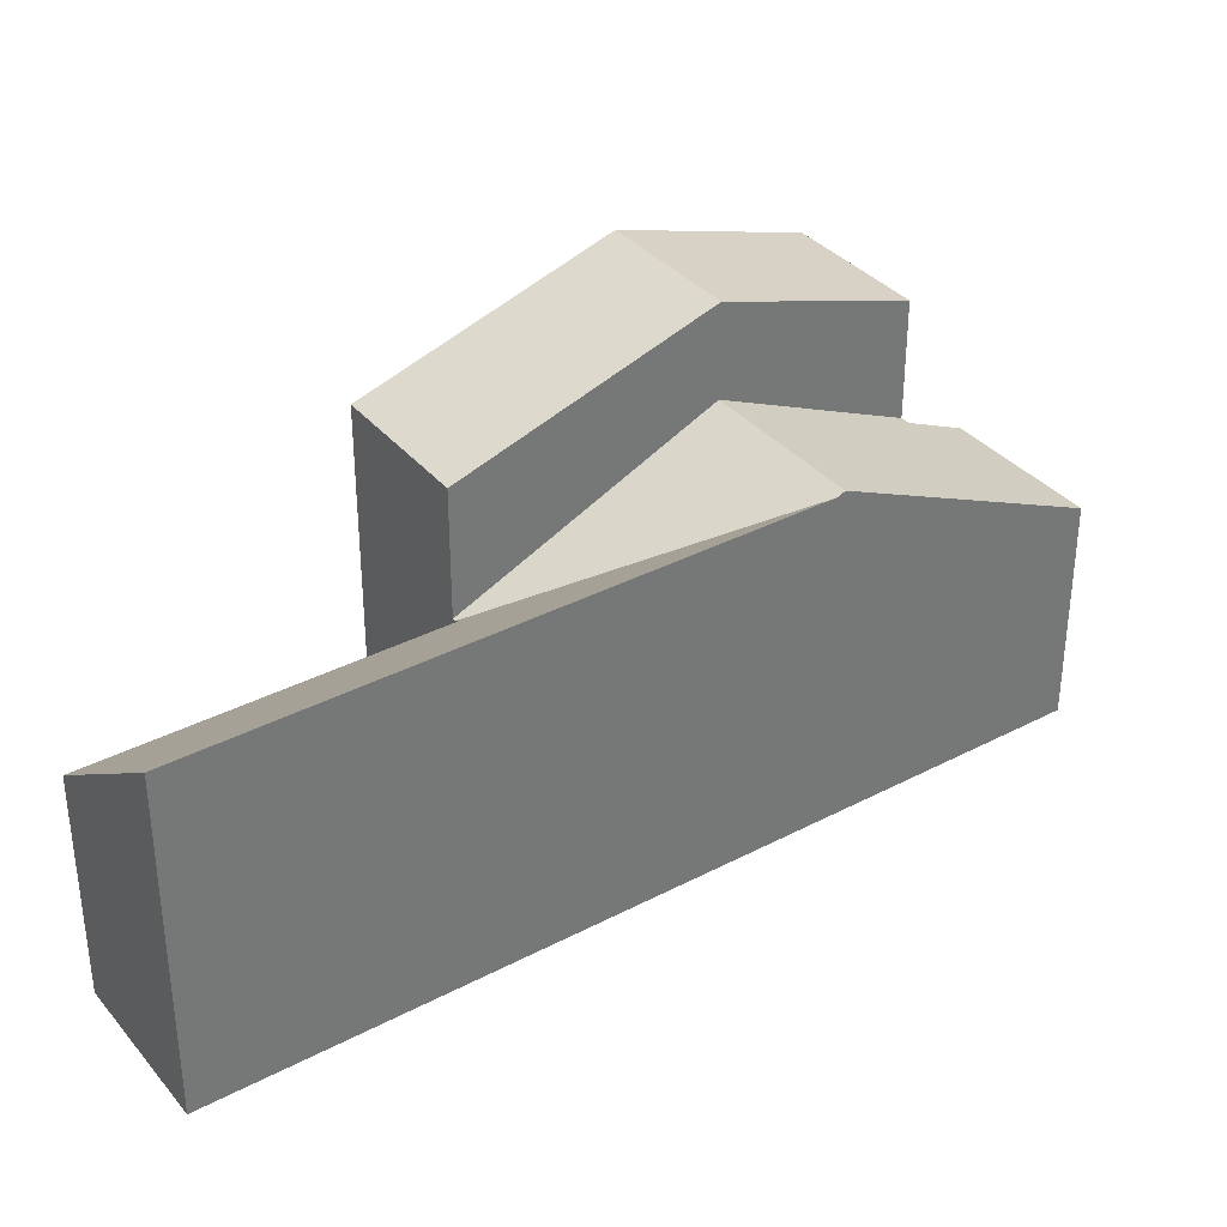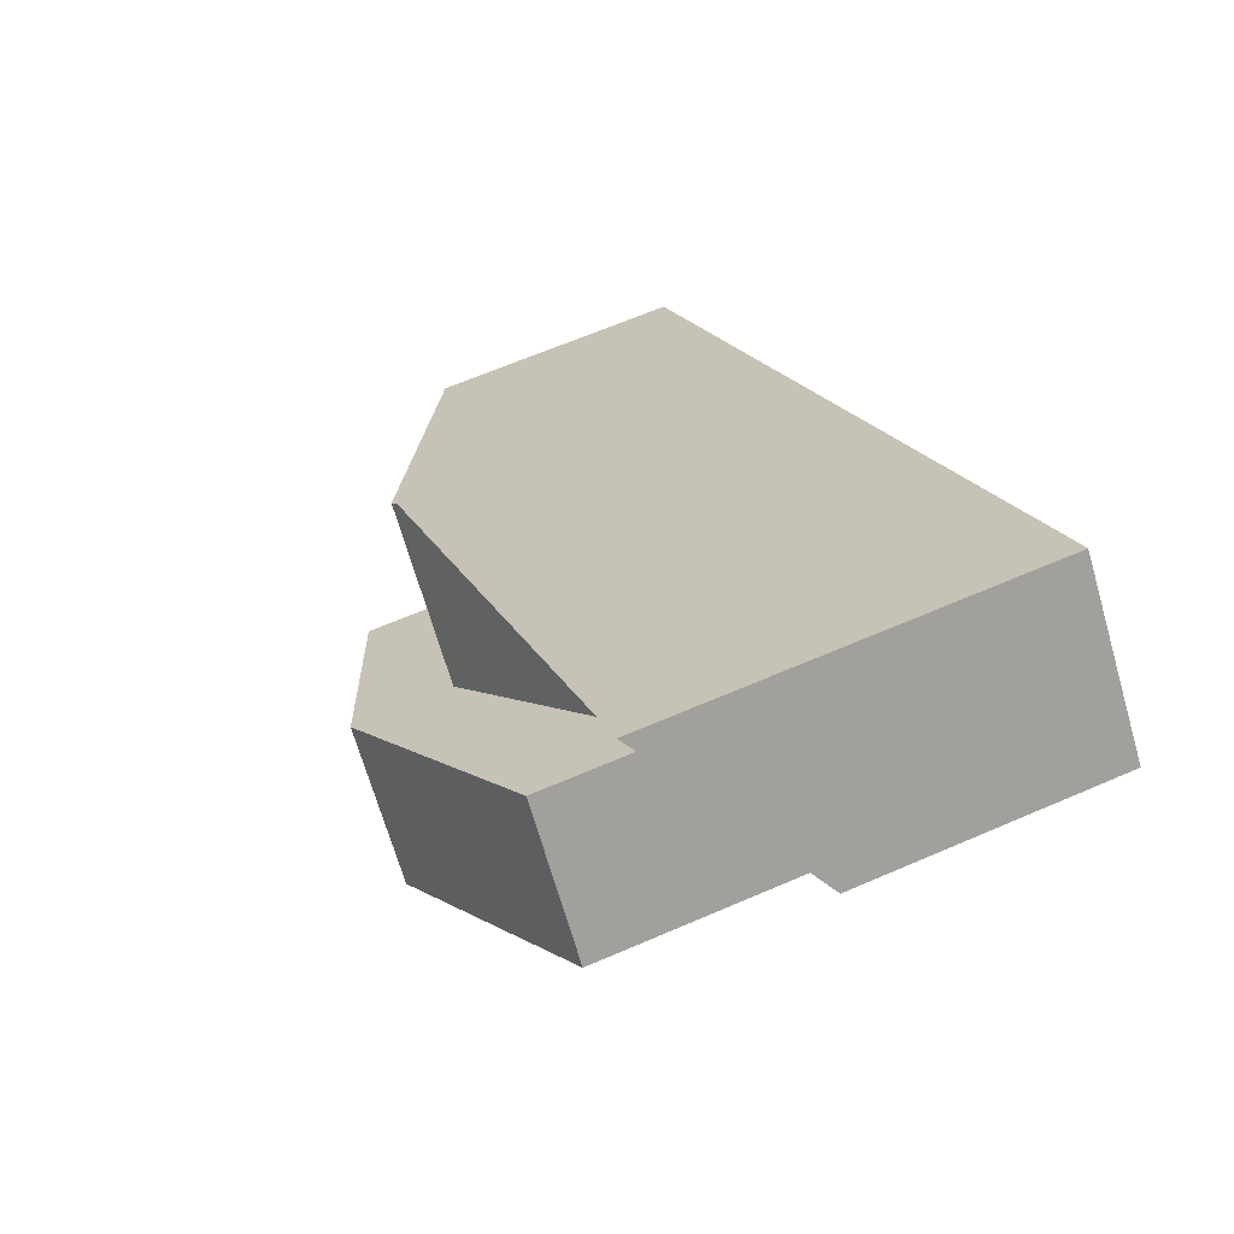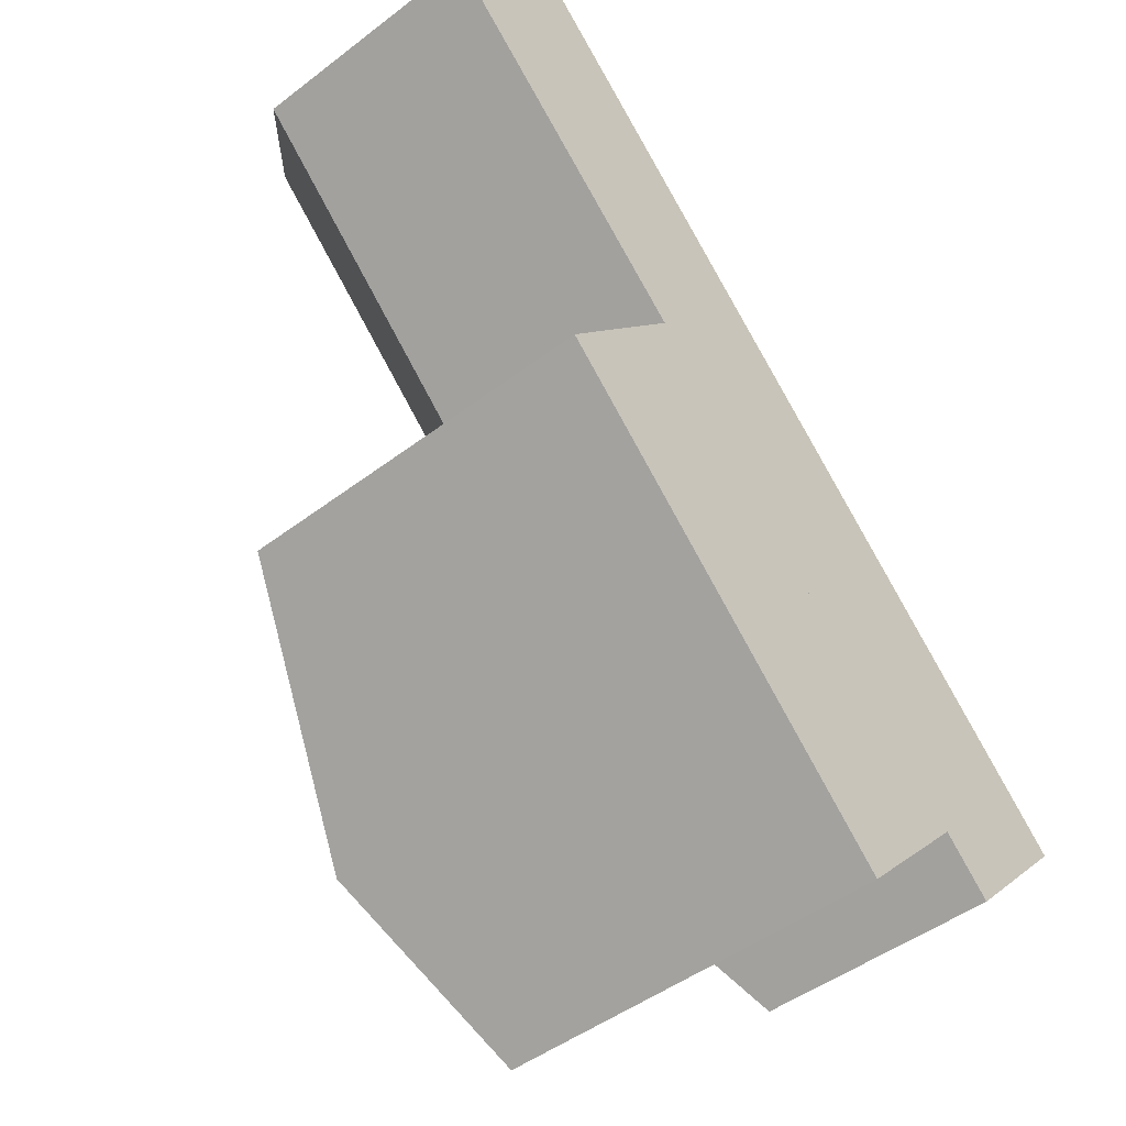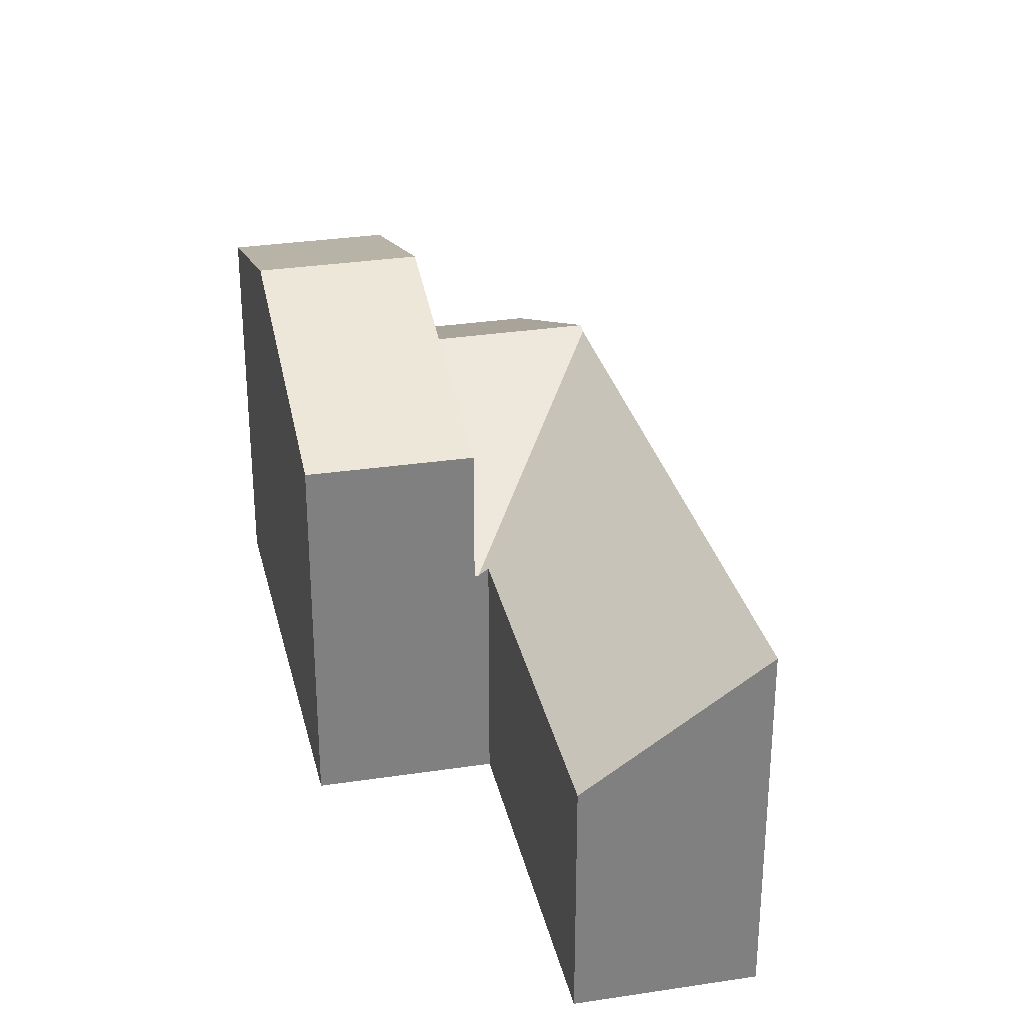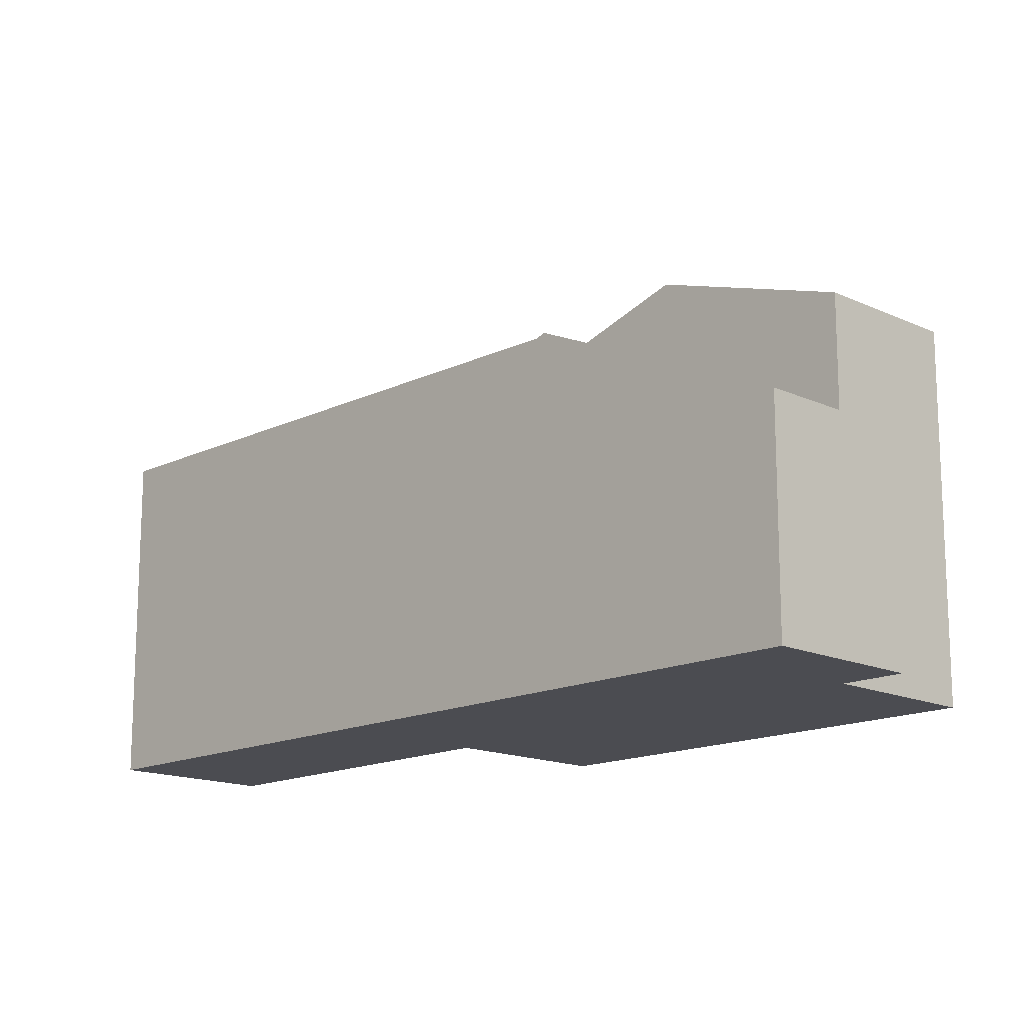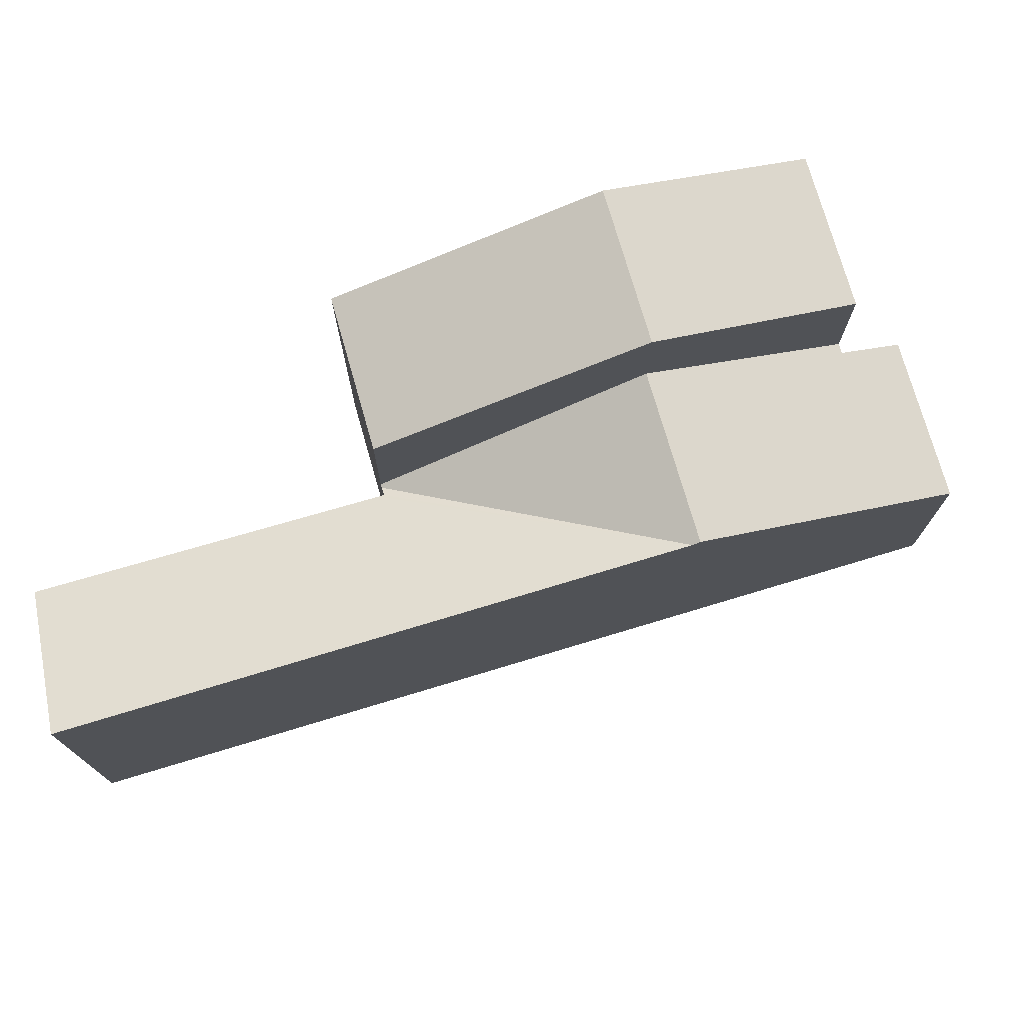
<metadata>
{"format":"obj","ext":"obj","renderer":"f3d","projection":"perspective","resolution":1024,"background":"white","views":[{"elev":35.3,"azim":8.8,"up":"+Y"},{"elev":62.9,"azim":-113.9,"up":"+Z"},{"elev":-46.5,"azim":-48.9,"up":"+Z"},{"elev":30.3,"azim":-59.5,"up":"+Y"},{"elev":-15.4,"azim":89.0,"up":"+Y"},{"elev":75.7,"azim":26.9,"up":"+Y"}]}
</metadata>
<code>
v  8.797 6.672 -8.618
v  11.01 6.605 -6.042
v  11.12 6.672 -6.149
v  5 4.356 -4.897
v  4.953 4.356 -4.948
v  5.131 4.486 -4.756
v  5.053 4.485 -4.684
v  0 4.416 2.704e-16
v  7.198 6.605 -2.404
v  2.197 6.605 2.371
v  12.79 4.352 -12.15
v  14.97 4.352 -9.825
v  11.87 4.898 -11.29
v  11.74 4.898 -11.43
v  2.197 -1.452e-16 2.371
v  7.198 1.472e-16 -2.404
v  11.01 3.7e-16 -6.042
v  11.12 3.765e-16 -6.149
v  14.97 6.016e-16 -9.825
v  12.79 7.439e-16 -12.15
v  11.87 6.913e-16 -11.29
v  11.74 6.999e-16 -11.43
v  8.797 5.277e-16 -8.618
v  4.953 3.03e-16 -4.948
v  5.131 2.912e-16 -4.756
v  0 0 0
v  5.053 2.868e-16 -4.684
v  5 2.999e-16 -4.897
v  6.712 8.521 -10.84
v  11.74 7.26 -11.43
v  9.665 7.26 -13.64
v  8.797 8.521 -8.618
v  2.872 6.881 -7.193
v  4.953 6.874 -4.948
v  9.665 8.35e-16 -13.64
v  2.872 4.404e-16 -7.193
v  6.712 6.635e-16 -10.84
g defaultobject
f 1 2 3
f 2 1 4
f 4 1 5
f 4 6 2
f 7 2 6
f 8 2 7
f 9 2 8
f 10 9 8
f 11 3 12
f 3 11 13
f 3 13 1
f 1 13 14
f 15 9 10
f 9 15 16
f 9 16 2
f 2 16 17
f 2 17 3
f 3 17 12
f 12 17 18
f 12 18 19
f 19 11 12
f 11 19 20
f 21 14 13
f 14 21 22
f 11 21 13
f 21 11 20
f 22 1 14
f 1 22 5
f 5 22 23
f 5 23 24
f 25 7 6
f 7 25 8
f 8 25 26
f 26 25 27
f 24 4 5
f 4 25 6
f 25 4 24
f 25 24 28
f 8 15 10
f 15 8 26
f 15 25 16
f 25 15 27
f 27 15 26
f 18 20 19
f 20 18 21
f 21 18 22
f 22 18 23
f 23 18 17
f 23 17 16
f 23 16 25
f 23 25 24
f 29 30 31
f 30 29 32
f 33 32 29
f 32 33 34
f 32 22 30
f 22 32 34
f 22 34 23
f 23 34 24
f 22 31 30
f 31 22 35
f 35 29 31
f 29 35 33
f 33 35 36
f 36 35 37
f 36 34 33
f 34 36 24
f 23 35 22
f 35 23 37
f 37 23 24
f 37 24 36

</code>
